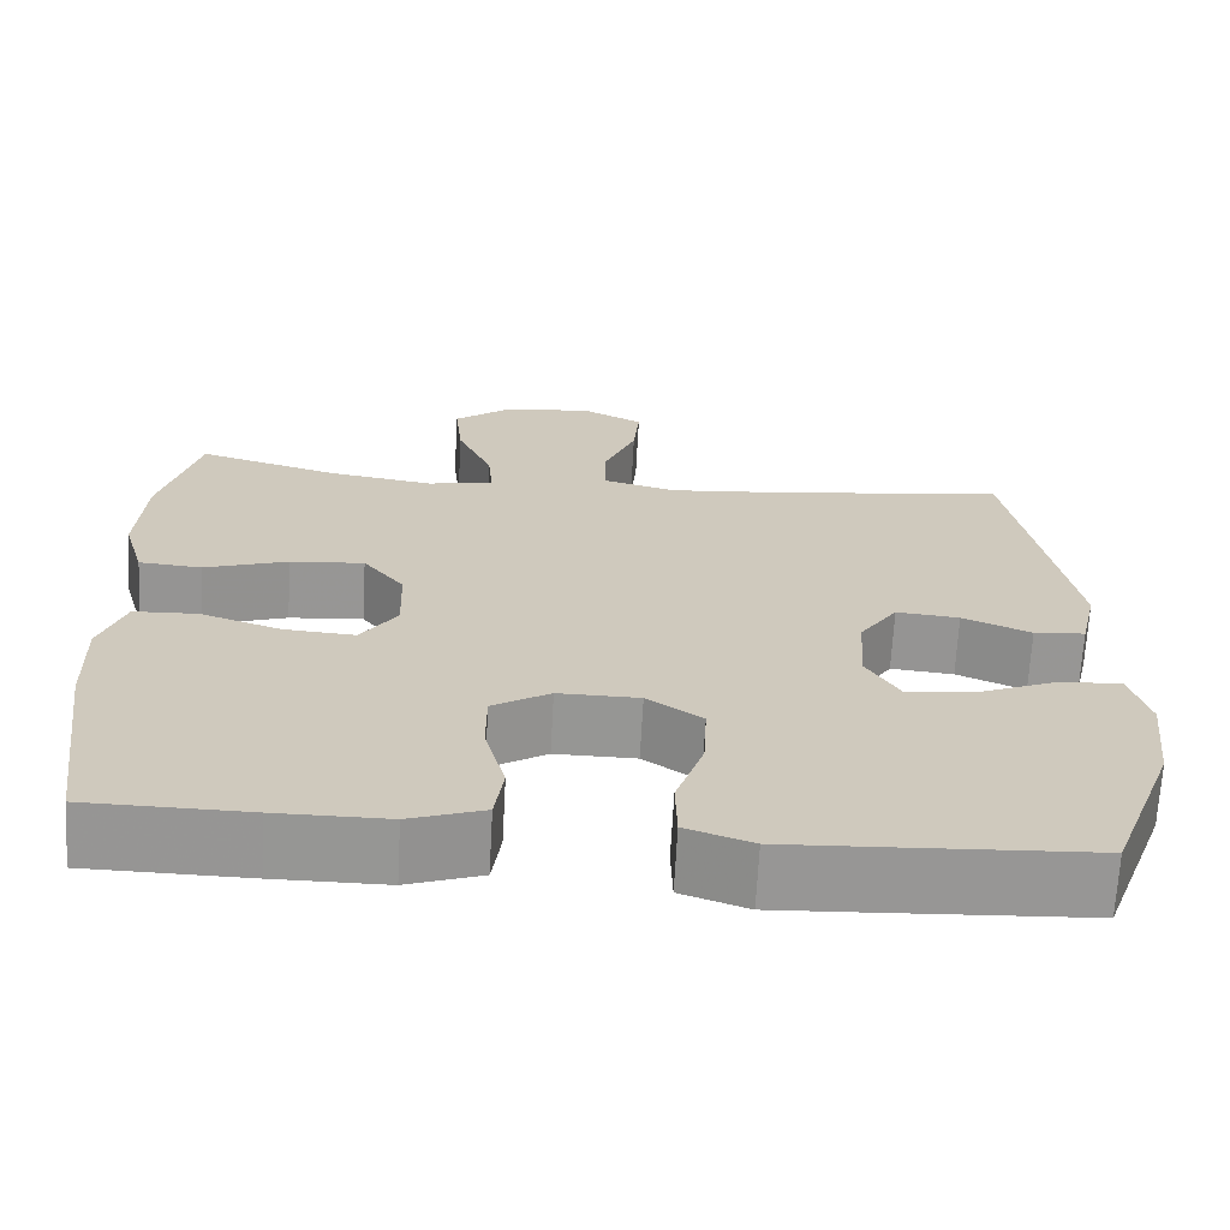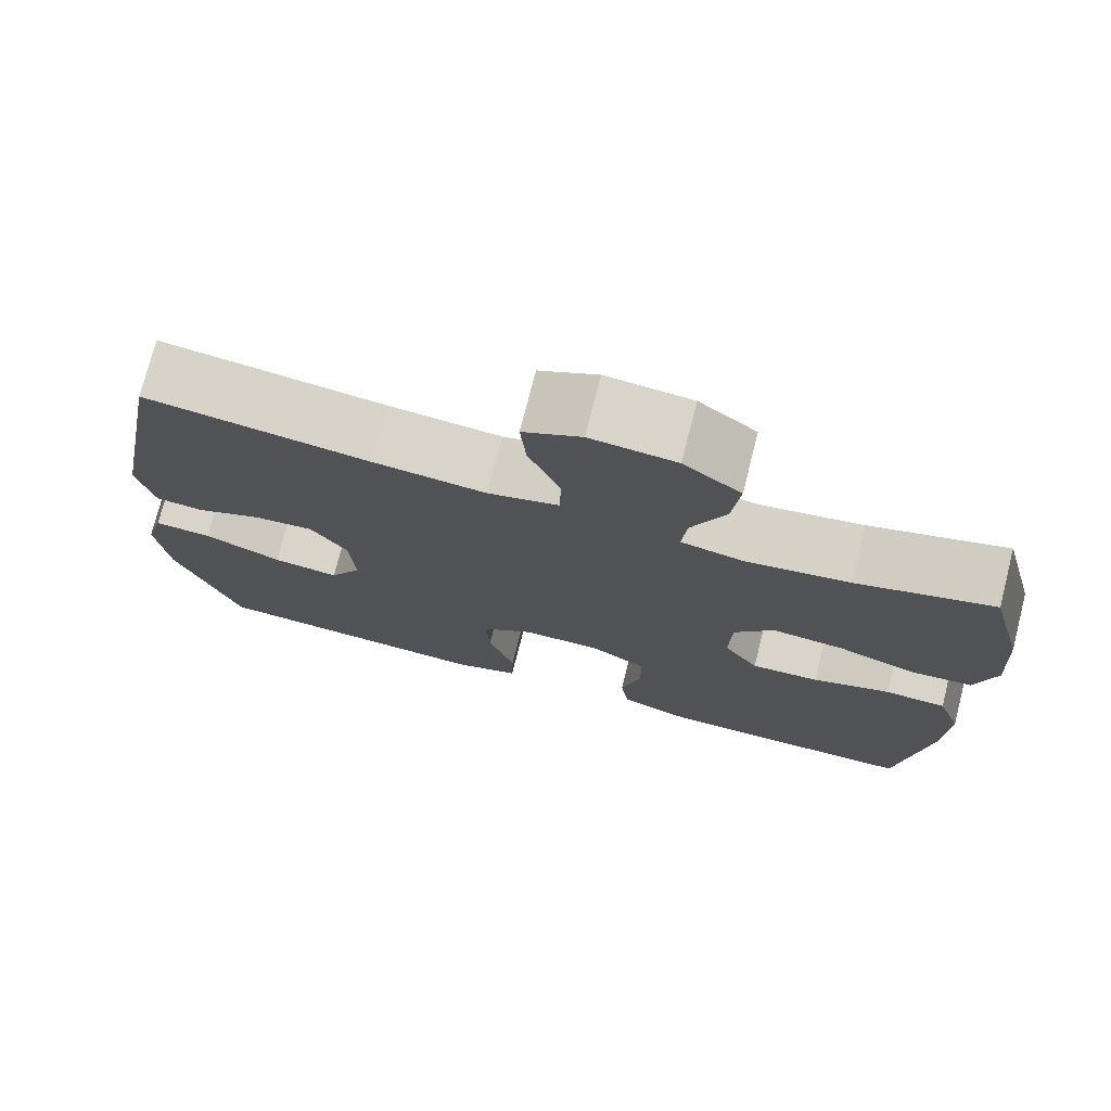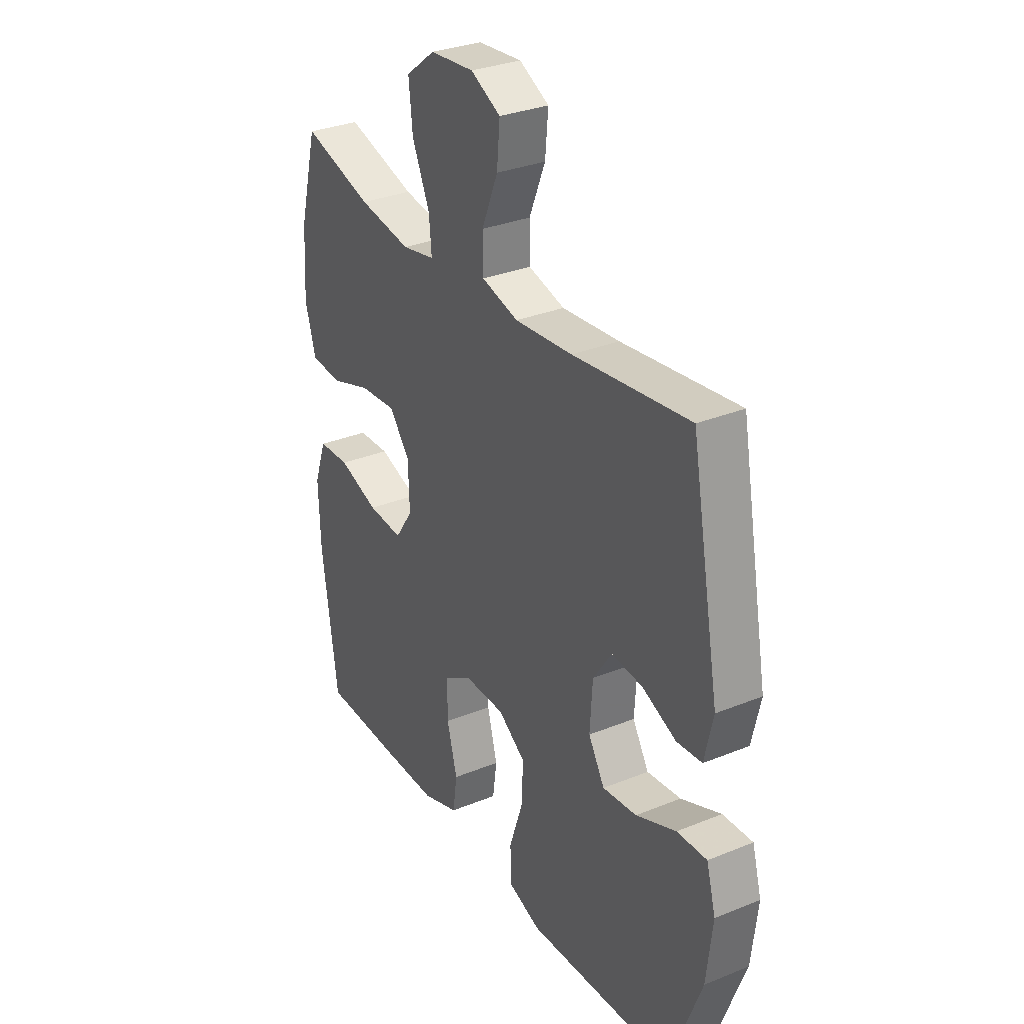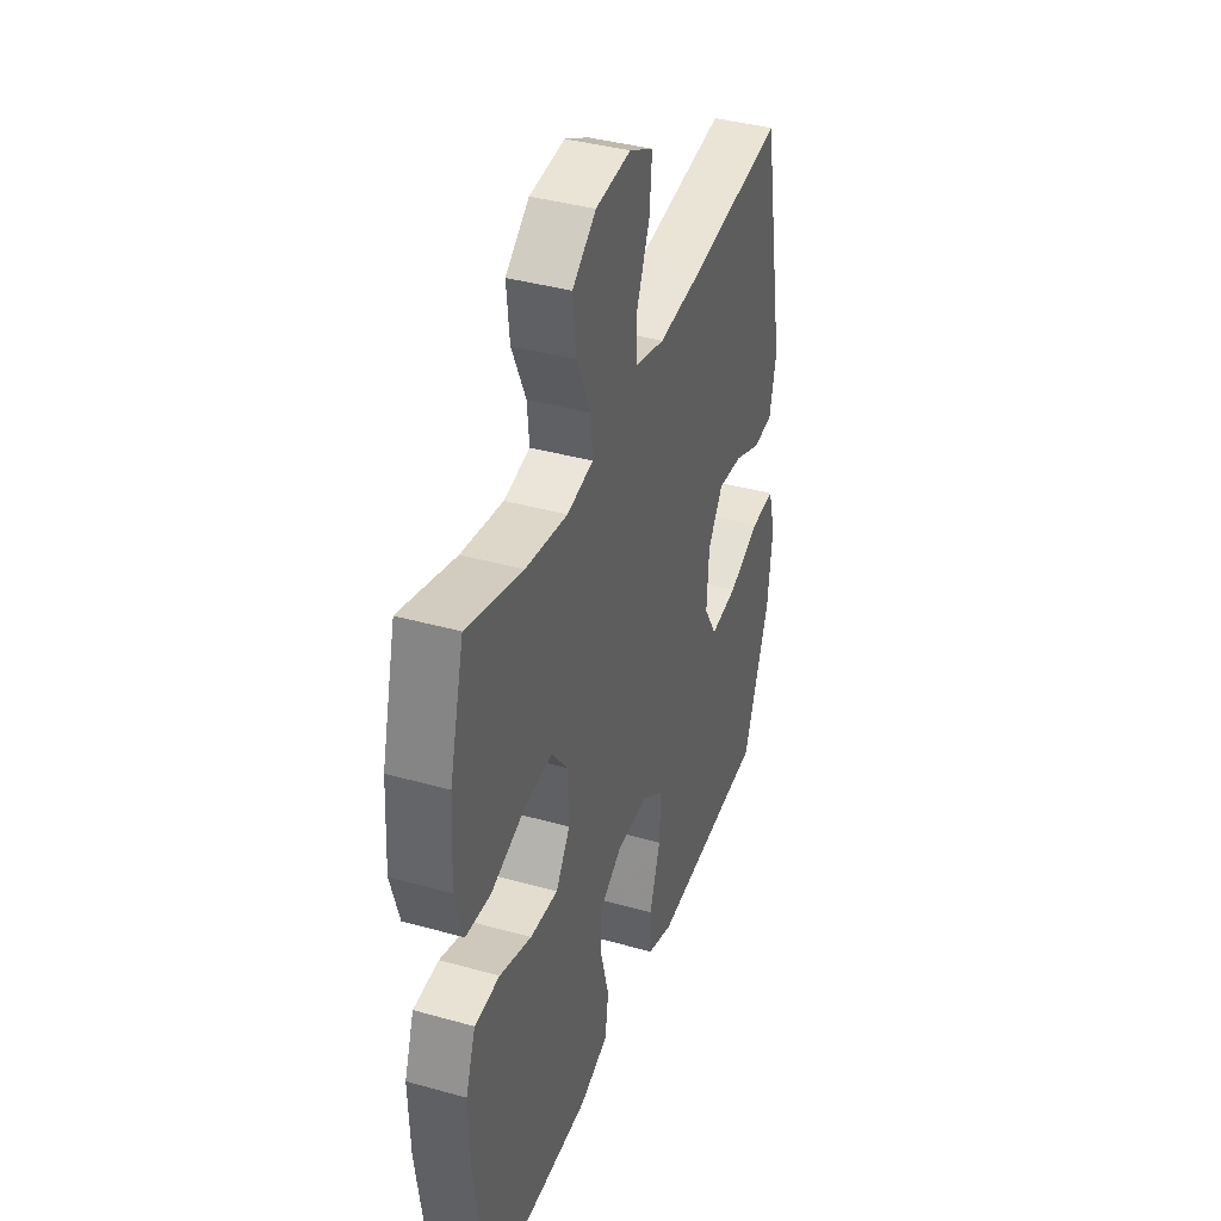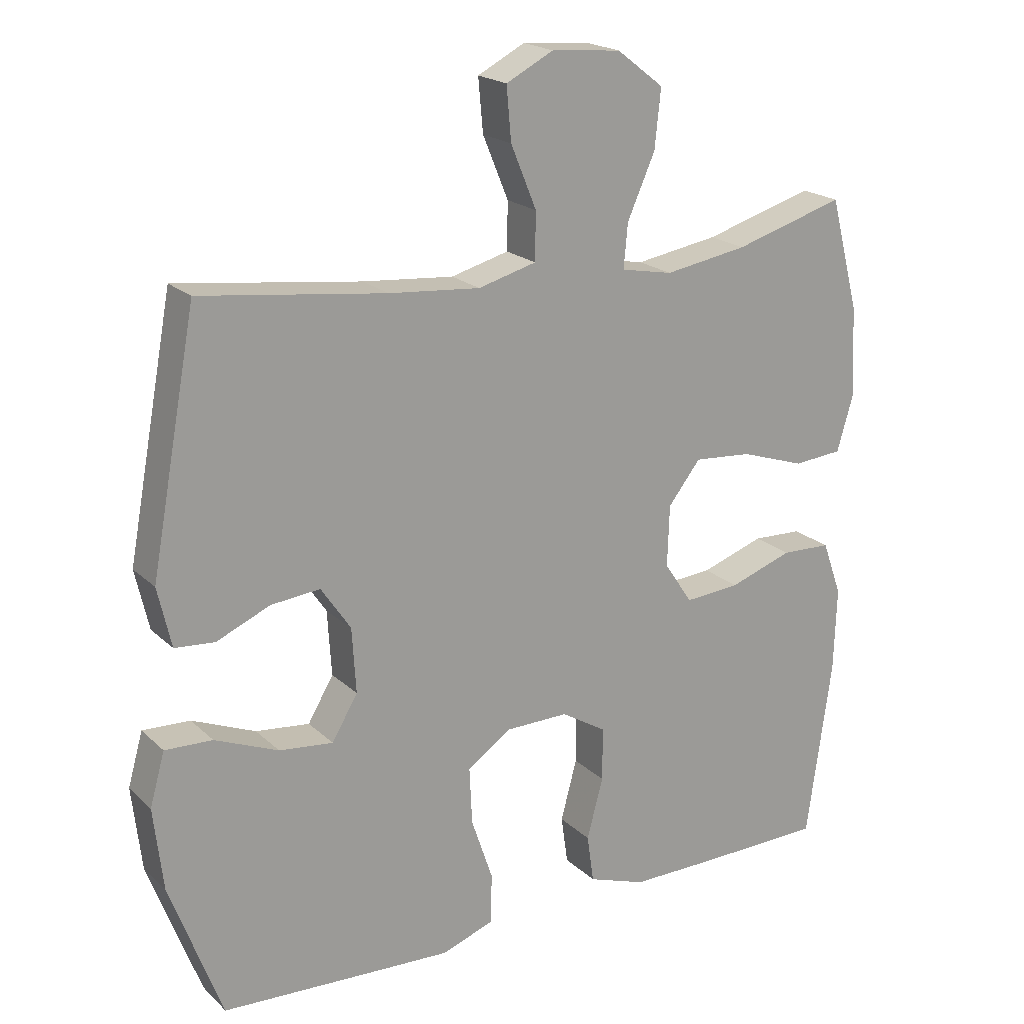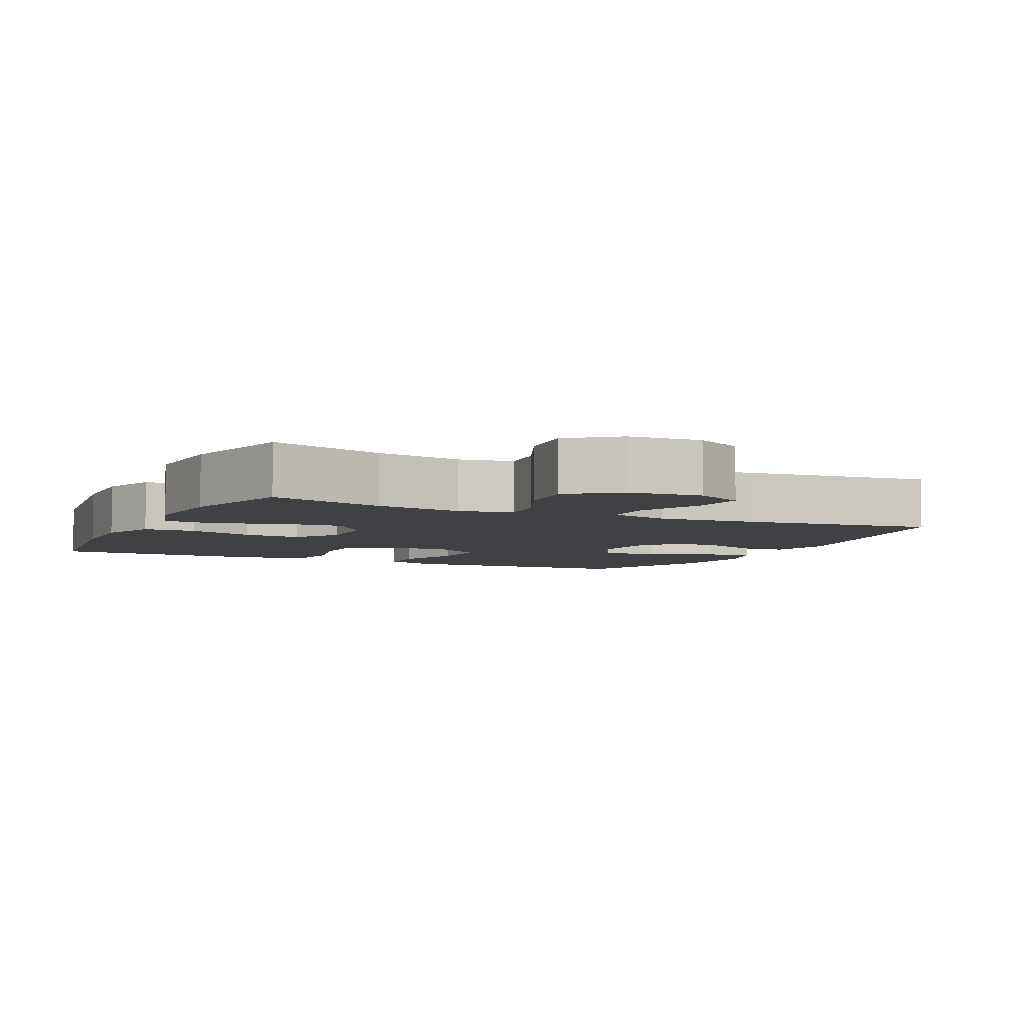
<metadata>
{"format":"obj","ext":"obj","renderer":"f3d","projection":"perspective","resolution":1024,"background":"white","views":[{"elev":-67.7,"azim":-3.1,"up":"+Z"},{"elev":75.0,"azim":-165.7,"up":"+Z"},{"elev":31.4,"azim":60.0,"up":"+Z"},{"elev":39.1,"azim":-70.7,"up":"+Z"},{"elev":20.1,"azim":148.1,"up":"+Z"},{"elev":-5.4,"azim":-25.7,"up":"+Y"}]}
</metadata>
<code>
v 0.5 0.07 -0.5
v 0.274 0.07 -0.512
v 0.155 0.07 -0.518
v 0.078 0.07 -0.491
v 0.076 0.07 -0.417
v 0.108 0.07 -0.322
v 0.112 0.07 -0.238
v 0.048 0.07 -0.193
v -0.046 0.07 -0.192
v -0.113 0.07 -0.233
v -0.113 0.07 -0.312
v -0.089 0.07 -0.402
v -0.099 0.07 -0.473
v -0.185 0.07 -0.503
v -0.314 0.07 -0.503
v -0.5 0.07 -0.5
v -0.537 0.07 -0.234
v -0.541 0.07 -0.109
v -0.512 0.07 -0.028
v -0.438 0.07 -0.025
v -0.344 0.07 -0.057
v -0.262 0.07 -0.063
v -0.22 0.07 -0.001
v -0.223 0.07 0.09
v -0.271 0.07 0.151
v -0.357 0.07 0.144
v -0.453 0.07 0.112
v -0.526 0.07 0.118
v -0.551 0.07 0.204
v -0.543 0.07 0.336
v -0.5 0.07 0.5
v -0.336 0.07 0.452
v -0.213 0.07 0.432
v -0.136 0.07 0.447
v -0.142 0.07 0.512
v -0.183 0.07 0.604
v -0.192 0.07 0.69
v -0.123 0.07 0.743
v -0.02 0.07 0.752
v 0.05 0.07 0.716
v 0.043 0.07 0.638
v 0.005 0.07 0.546
v 0.006 0.07 0.476
v 0.092 0.07 0.453
v 0.227 0.07 0.465
v 0.5 0.07 0.5
v 0.568 0.07 0.134
v 0.548 0.07 0.046
v 0.489 0.07 0.041
v 0.41 0.07 0.075
v 0.337 0.07 0.082
v 0.293 0.07 0.017
v 0.287 0.07 -0.079
v 0.325 0.07 -0.143
v 0.405 0.07 -0.134
v 0.499 0.07 -0.095
v 0.569 0.07 -0.092
v 0.591 0.07 -0.17
v 0.577 0.07 -0.293
v 0.5 0 -0.5
v 0.274 0 -0.512
v 0.155 0 -0.518
v 0.078 0 -0.491
v 0.076 0 -0.417
v 0.108 0 -0.322
v 0.112 0 -0.238
v 0.048 0 -0.193
v -0.046 0 -0.192
v -0.113 0 -0.233
v -0.113 0 -0.312
v -0.089 0 -0.402
v -0.099 0 -0.473
v -0.185 0 -0.503
v -0.314 0 -0.503
v -0.5 0 -0.5
v -0.537 0 -0.234
v -0.541 0 -0.109
v -0.512 0 -0.028
v -0.438 0 -0.025
v -0.344 0 -0.057
v -0.262 0 -0.063
v -0.22 0 -0.001
v -0.223 0 0.09
v -0.271 0 0.151
v -0.357 0 0.144
v -0.453 0 0.112
v -0.526 0 0.118
v -0.551 0 0.204
v -0.543 0 0.336
v -0.5 0 0.5
v -0.336 0 0.452
v -0.213 0 0.432
v -0.136 0 0.447
v -0.142 0 0.512
v -0.183 0 0.604
v -0.192 0 0.69
v -0.123 0 0.743
v -0.02 0 0.752
v 0.05 0 0.716
v 0.043 0 0.638
v 0.005 0 0.546
v 0.006 0 0.476
v 0.092 0 0.453
v 0.227 0 0.465
v 0.5 0 0.5
v 0.568 0 0.134
v 0.548 0 0.046
v 0.489 0 0.041
v 0.41 0 0.075
v 0.337 0 0.082
v 0.293 0 0.017
v 0.287 0 -0.079
v 0.325 0 -0.143
v 0.405 0 -0.134
v 0.499 0 -0.095
v 0.569 0 -0.092
v 0.591 0 -0.17
v 0.577 0 -0.293
f 55 56 57 58
f 54 55 58 59
f 47 48 49 50
f 45 46 47 50
f 44 45 50 51
f 43 44 51 52
f 39 40 41 42
f 39 42 43
f 38 39 43
f 35 36 37 38
f 34 35 38 43
f 29 30 31 32
f 29 32 33
f 26 27 28 29
f 25 26 29 33
f 24 25 33 34
f 18 19 20 21
f 18 21 22
f 17 18 22
f 16 17 22
f 15 16 22 23
f 11 12 13 14
f 10 11 14 15
f 3 4 5 6
f 3 6 7
f 2 3 7
f 54 59 1 2
f 53 54 2 7
f 52 53 7 8
f 43 52 8 9
f 23 24 34 43
f 10 15 23 43
f 9 10 43
f 117 116 115 114
f 118 117 114 113
f 109 108 107 106
f 109 106 105 104
f 110 109 104 103
f 111 110 103 102
f 101 100 99 98
f 102 101 98
f 102 98 97
f 97 96 95 94
f 102 97 94 93
f 91 90 89 88
f 92 91 88
f 88 87 86 85
f 92 88 85 84
f 93 92 84 83
f 80 79 78 77
f 81 80 77
f 81 77 76
f 81 76 75
f 82 81 75 74
f 73 72 71 70
f 74 73 70 69
f 65 64 63 62
f 66 65 62
f 66 62 61
f 61 60 118 113
f 66 61 113 112
f 67 66 112 111
f 68 67 111 102
f 102 93 83 82
f 102 82 74 69
f 102 69 68
f 1 60 61 2
f 2 61 62 3
f 3 62 63 4
f 4 63 64 5
f 5 64 65 6
f 6 65 66 7
f 7 66 67 8
f 8 67 68 9
f 9 68 69 10
f 10 69 70 11
f 11 70 71 12
f 12 71 72 13
f 13 72 73 14
f 14 73 74 15
f 15 74 75 16
f 16 75 76 17
f 17 76 77 18
f 18 77 78 19
f 19 78 79 20
f 20 79 80 21
f 21 80 81 22
f 22 81 82 23
f 23 82 83 24
f 24 83 84 25
f 25 84 85 26
f 26 85 86 27
f 27 86 87 28
f 28 87 88 29
f 29 88 89 30
f 30 89 90 31
f 31 90 91 32
f 32 91 92 33
f 33 92 93 34
f 34 93 94 35
f 35 94 95 36
f 36 95 96 37
f 37 96 97 38
f 38 97 98 39
f 39 98 99 40
f 40 99 100 41
f 41 100 101 42
f 42 101 102 43
f 43 102 103 44
f 44 103 104 45
f 45 104 105 46
f 46 105 106 47
f 47 106 107 48
f 48 107 108 49
f 49 108 109 50
f 50 109 110 51
f 51 110 111 52
f 52 111 112 53
f 53 112 113 54
f 54 113 114 55
f 55 114 115 56
f 56 115 116 57
f 57 116 117 58
f 58 117 118 59
f 59 118 60 1

</code>
